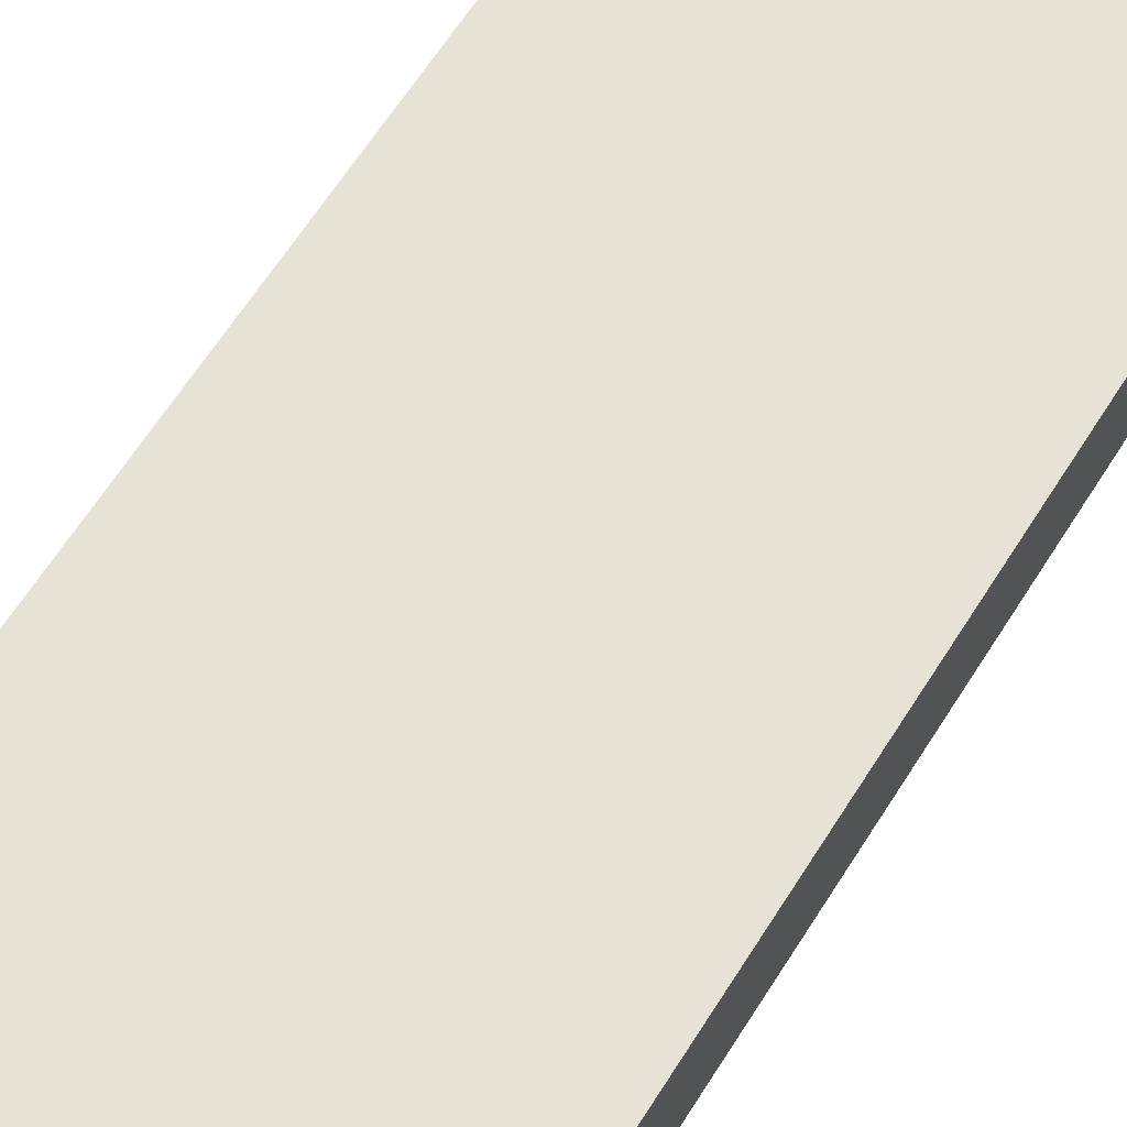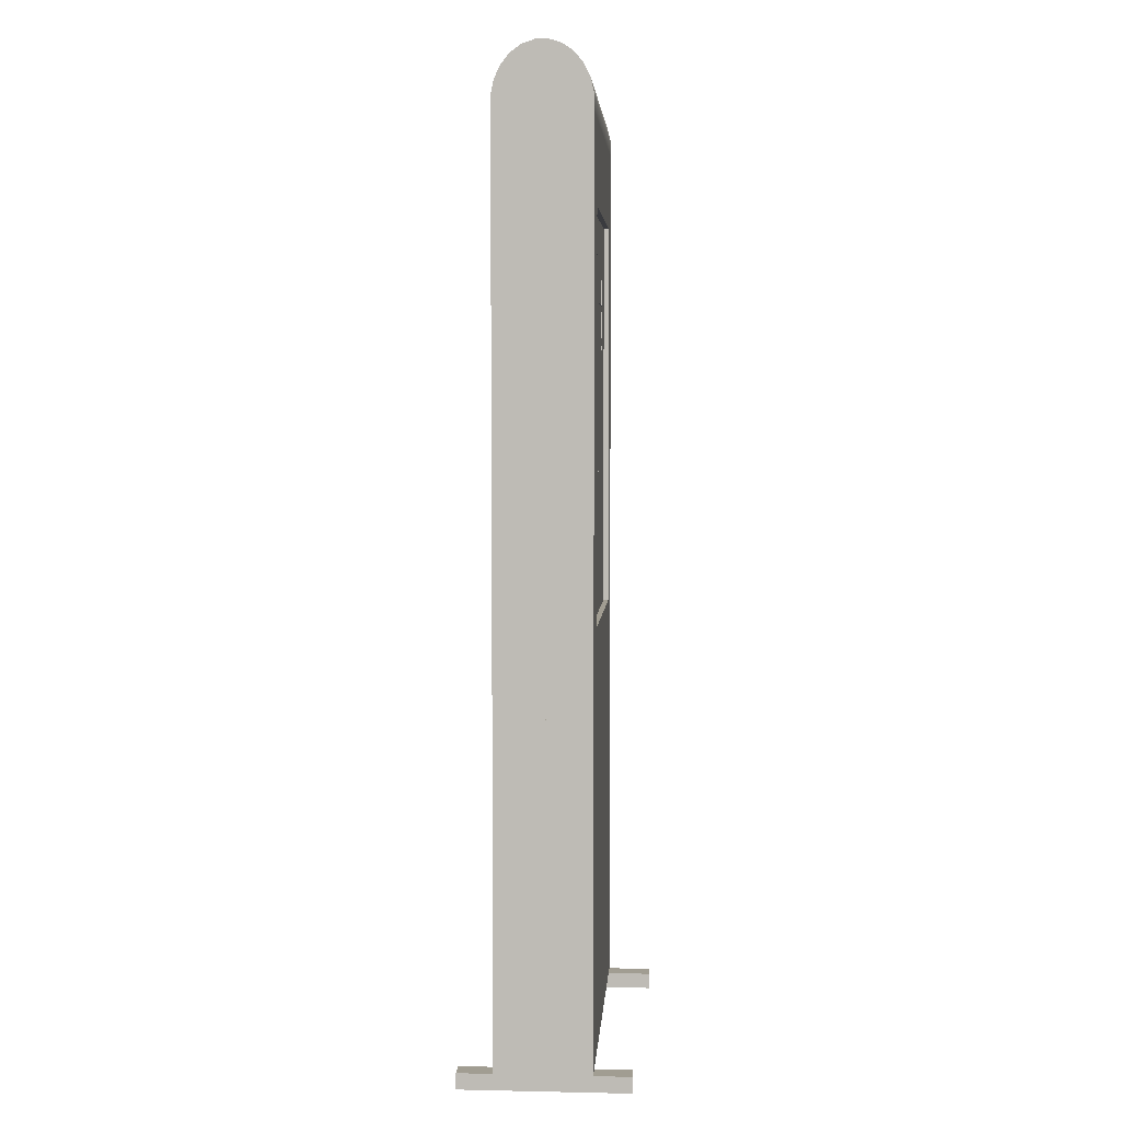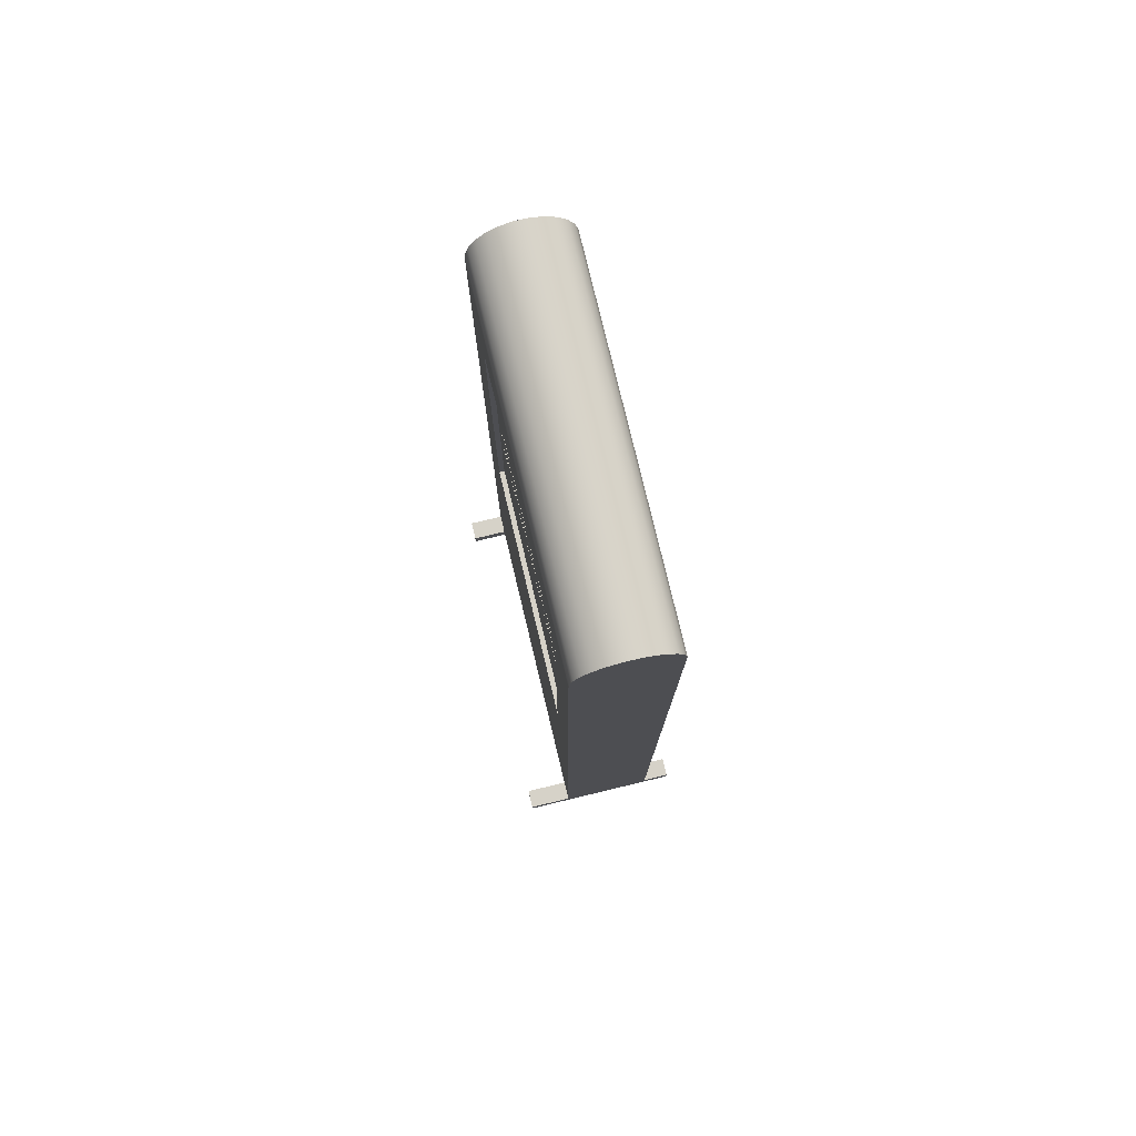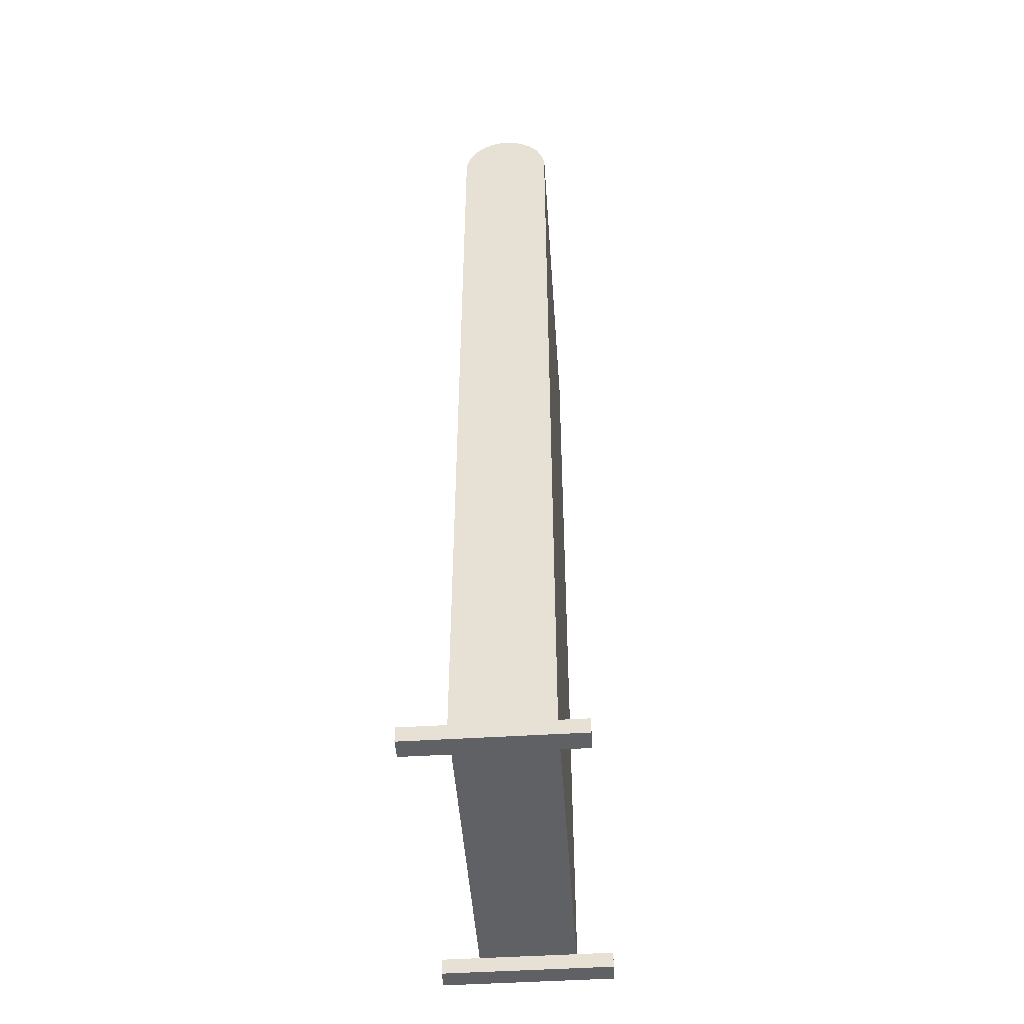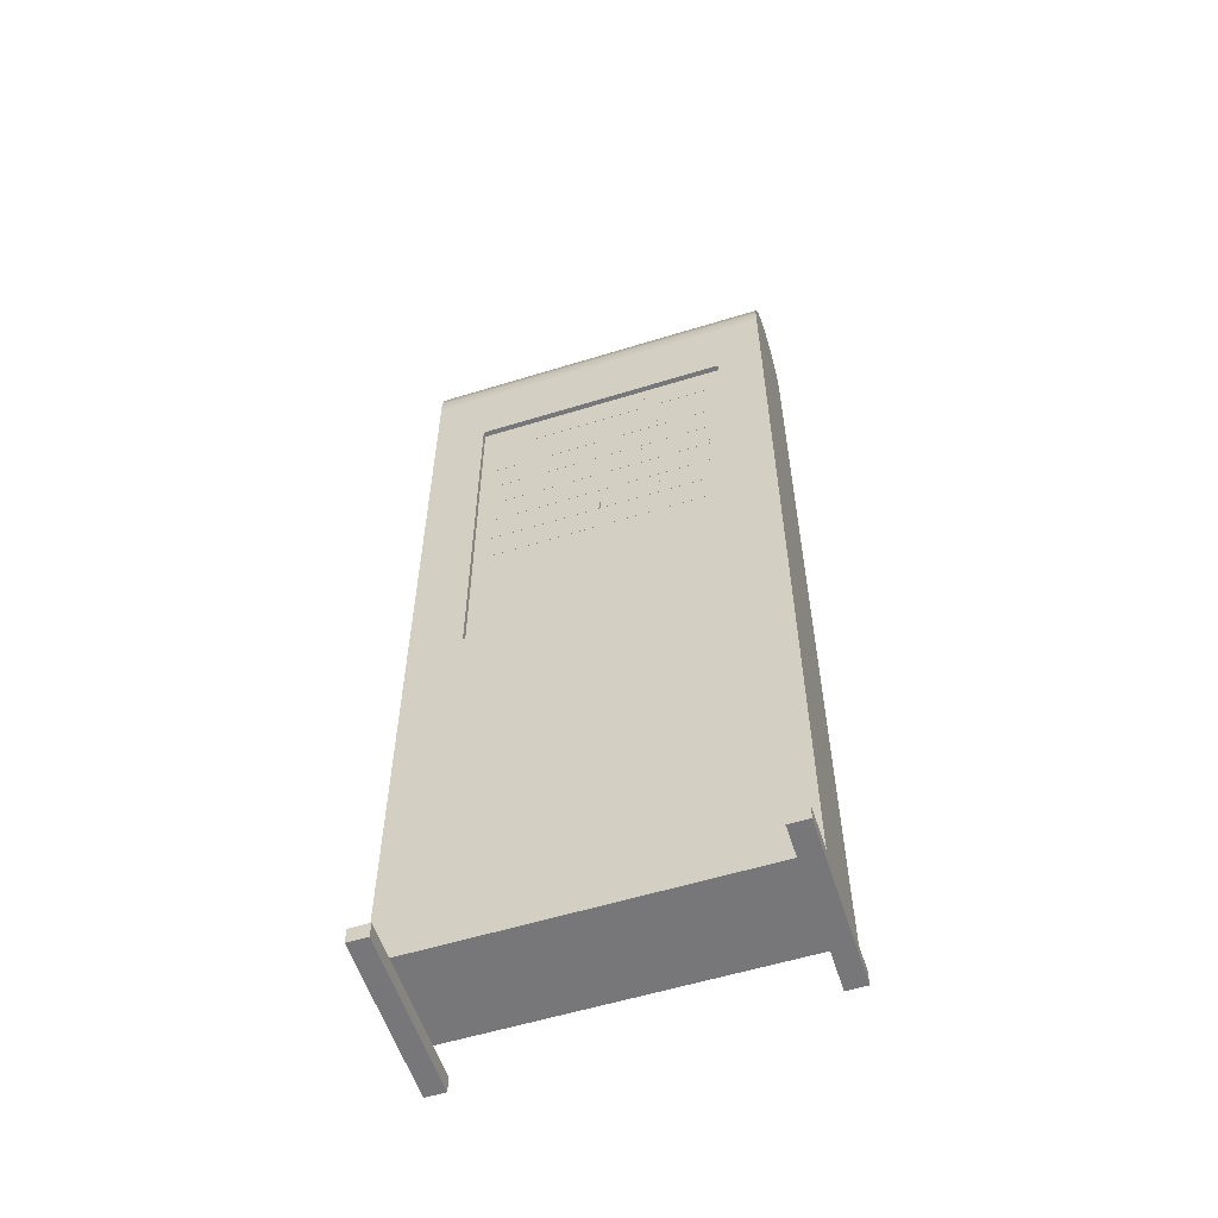
<metadata>
{"format":"obj","ext":"obj","renderer":"f3d","projection":"perspective","resolution":1024,"background":"white","views":[{"elev":63.8,"azim":-147.8,"up":"+Z"},{"elev":4.7,"azim":93.8,"up":"+Y"},{"elev":78.1,"azim":-103.5,"up":"+Y"},{"elev":-48.4,"azim":-86.0,"up":"+Y"},{"elev":-57.2,"azim":-162.2,"up":"+Y"}]}
</metadata>
<code>
g Mesh1 Group3 Group2 Group1 Model
v 0.5555 1.501 0.09358
v 0.2442 1.501 0.09358
v 0.2442 1.554 0.09358
v 0.5555 1.554 0.09358
f 1 2 3 4
v 0.2442 1.501 0.09361
f 2 1 5
v 0.2442 1.501 0.09334
v 0.5555 1.501 0.09334
f 1 2 6 7
v 0.2442 1.554 0.09334
f 2 3 8 6
v 0.2442 1.554 0.09361
f 2 5 9 3
v 0.5555 1.554 0.09361
f 3 9 10 4
v 0.5555 1.501 0.09361
f 4 10 11 1
v 0.5555 1.554 0.09334
f 4 1 7 12
f 7 6 8 12
f 3 4 12 8
g Mesh2 Group4 Group2 Group1 Model
v 0.2231 1.501 0.09358
v 0.1142 1.501 0.09358
v 0.1142 1.554 0.09358
v 0.2231 1.554 0.09358
f 13 14 15 16
v 0.1142 1.501 0.09361
f 14 13 17
v 0.1142 1.501 0.09334
v 0.2231 1.501 0.09334
f 13 14 18 19
v 0.1142 1.554 0.09334
f 14 15 20 18
v 0.1142 1.554 0.09361
f 14 17 21 15
v 0.2231 1.554 0.09361
f 15 21 22 16
v 0.2231 1.501 0.09361
f 16 22 23 13
v 0.2231 1.554 0.09334
f 16 13 19 24
f 19 18 20 24
f 15 16 24 20
g Mesh3 Group5 Group2 Group1 Model
v 0.2063 1.414 0.09358
v 0.1192 1.414 0.09358
v 0.1192 1.464 0.09358
v 0.2063 1.464 0.09358
f 25 26 27 28
v 0.1192 1.414 0.09361
f 26 25 29
v 0.1192 1.414 0.09334
v 0.2063 1.414 0.09334
f 25 26 30 31
v 0.1192 1.464 0.09334
f 26 27 32 30
v 0.1192 1.464 0.09361
f 26 29 33 27
v 0.2063 1.464 0.09361
f 27 33 34 28
v 0.2063 1.414 0.09361
f 28 34 35 25
v 0.2063 1.464 0.09334
f 28 25 31 36
f 31 30 32 36
f 27 28 36 32
g Mesh4 Group6 Group2 Group1 Model
v 0.322 1.414 0.09358
v 0.2192 1.414 0.09358
v 0.2192 1.464 0.09358
v 0.322 1.464 0.09358
f 37 38 39 40
v 0.2192 1.414 0.09361
f 38 37 41
v 0.2192 1.414 0.09334
v 0.322 1.414 0.09334
f 37 38 42 43
v 0.2192 1.464 0.09334
f 38 39 44 42
v 0.2192 1.464 0.09361
f 38 41 45 39
v 0.322 1.464 0.09361
f 39 45 46 40
v 0.322 1.414 0.09361
f 40 46 47 37
v 0.322 1.464 0.09334
f 40 37 43 48
f 43 42 44 48
f 39 40 48 44
g Mesh5 Group7 Group2 Group1 Model
v 0.5481 1.414 0.09358
v 0.3342 1.414 0.09358
v 0.3342 1.464 0.09358
v 0.5481 1.464 0.09358
f 49 50 51 52
v 0.3342 1.414 0.09361
f 50 49 53
v 0.3342 1.414 0.09334
v 0.5481 1.414 0.09334
f 49 50 54 55
v 0.3342 1.464 0.09334
f 50 51 56 54
v 0.3342 1.464 0.09361
f 50 53 57 51
v 0.5481 1.464 0.09361
f 51 57 58 52
v 0.5481 1.414 0.09361
f 52 58 59 49
v 0.5481 1.464 0.09334
f 52 49 55 60
f 55 54 56 60
f 51 52 60 56
g Mesh6 Group8 Group2 Group1 Model
v 0.2063 1.351 0.09358
v 0.1192 1.351 0.09358
v 0.1192 1.401 0.09358
v 0.2063 1.401 0.09358
f 61 62 63 64
v 0.1192 1.351 0.09361
f 62 61 65
v 0.1192 1.351 0.09334
v 0.2063 1.351 0.09334
f 61 62 66 67
v 0.1192 1.401 0.09334
f 62 63 68 66
v 0.1192 1.401 0.09361
f 62 65 69 63
v 0.2063 1.401 0.09361
f 63 69 70 64
v 0.2063 1.351 0.09361
f 64 70 71 61
v 0.2063 1.401 0.09334
f 64 61 67 72
f 67 66 68 72
f 63 64 72 68
g Mesh7 Group9 Group2 Group1 Model
v 0.322 1.351 0.09358
v 0.2192 1.351 0.09358
v 0.2192 1.401 0.09358
v 0.322 1.401 0.09358
f 73 74 75 76
v 0.2192 1.351 0.09361
f 74 73 77
v 0.2192 1.351 0.09334
v 0.322 1.351 0.09334
f 73 74 78 79
v 0.2192 1.401 0.09334
f 74 75 80 78
v 0.2192 1.401 0.09361
f 74 77 81 75
v 0.322 1.401 0.09361
f 75 81 82 76
v 0.322 1.351 0.09361
f 76 82 83 73
v 0.322 1.401 0.09334
f 76 73 79 84
f 79 78 80 84
f 75 76 84 80
g Mesh8 Group10 Group2 Group1 Model
v 0.5481 1.351 0.09358
v 0.3342 1.351 0.09358
v 0.3342 1.401 0.09358
v 0.5481 1.401 0.09358
f 85 86 87 88
v 0.3342 1.351 0.09361
f 86 85 89
v 0.3342 1.351 0.09334
v 0.5481 1.351 0.09334
f 85 86 90 91
v 0.3342 1.401 0.09334
f 86 87 92 90
v 0.3342 1.401 0.09361
f 86 89 93 87
v 0.5481 1.401 0.09361
f 87 93 94 88
v 0.5481 1.351 0.09361
f 88 94 95 85
v 0.5481 1.401 0.09334
f 88 85 91 96
f 91 90 92 96
f 87 88 96 92
g Mesh9 Group11 Group2 Group1 Model
v 0.5481 1.286 0.09358
v 0.3342 1.286 0.09358
v 0.3342 1.336 0.09358
v 0.5481 1.336 0.09358
f 97 98 99 100
v 0.3342 1.286 0.09361
f 98 97 101
v 0.3342 1.286 0.09334
v 0.5481 1.286 0.09334
f 97 98 102 103
v 0.3342 1.336 0.09334
f 98 99 104 102
v 0.3342 1.336 0.09361
f 98 101 105 99
v 0.5481 1.336 0.09361
f 99 105 106 100
v 0.5481 1.286 0.09361
f 100 106 107 97
v 0.5481 1.336 0.09334
f 100 97 103 108
f 103 102 104 108
f 99 100 108 104
g Mesh10 Group12 Group2 Group1 Model
v 0.2063 1.286 0.09358
v 0.1192 1.286 0.09358
v 0.1192 1.336 0.09358
v 0.2063 1.336 0.09358
f 109 110 111 112
v 0.1192 1.286 0.09361
f 110 109 113
v 0.1192 1.286 0.09334
v 0.2063 1.286 0.09334
f 109 110 114 115
v 0.1192 1.336 0.09334
f 110 111 116 114
v 0.1192 1.336 0.09361
f 110 113 117 111
v 0.2063 1.336 0.09361
f 111 117 118 112
v 0.2063 1.286 0.09361
f 112 118 119 109
v 0.2063 1.336 0.09334
f 112 109 115 120
f 115 114 116 120
f 111 112 120 116
g Mesh11 Group13 Group2 Group1 Model
v 0.322 1.286 0.09358
v 0.2192 1.286 0.09358
v 0.2192 1.336 0.09358
v 0.322 1.336 0.09358
f 121 122 123 124
v 0.2192 1.286 0.09361
f 122 121 125
v 0.2192 1.286 0.09334
v 0.322 1.286 0.09334
f 121 122 126 127
v 0.2192 1.336 0.09334
f 122 123 128 126
v 0.2192 1.336 0.09361
f 122 125 129 123
v 0.322 1.336 0.09361
f 123 129 130 124
v 0.322 1.286 0.09361
f 124 130 131 121
v 0.322 1.336 0.09334
f 124 121 127 132
f 127 126 128 132
f 123 124 132 128
g Mesh12 Group14 Group2 Group1 Model
v 0.322 1.223 0.09358
v 0.2192 1.223 0.09358
v 0.2192 1.273 0.09358
v 0.322 1.273 0.09358
f 133 134 135 136
v 0.2192 1.223 0.09361
f 134 133 137
v 0.2192 1.223 0.09334
v 0.322 1.223 0.09334
f 133 134 138 139
v 0.2192 1.273 0.09334
f 134 135 140 138
v 0.2192 1.273 0.09361
f 134 137 141 135
v 0.322 1.273 0.09361
f 135 141 142 136
v 0.322 1.223 0.09361
f 136 142 143 133
v 0.322 1.273 0.09334
f 136 133 139 144
f 139 138 140 144
f 135 136 144 140
g Mesh13 Group15 Group2 Group1 Model
v 0.5481 1.223 0.09358
v 0.3342 1.223 0.09358
v 0.3342 1.273 0.09358
v 0.5481 1.273 0.09358
f 145 146 147 148
v 0.3342 1.223 0.09361
f 146 145 149
v 0.3342 1.223 0.09334
v 0.5481 1.223 0.09334
f 145 146 150 151
v 0.3342 1.273 0.09334
f 146 147 152 150
v 0.3342 1.273 0.09361
f 146 149 153 147
v 0.5481 1.273 0.09361
f 147 153 154 148
v 0.5481 1.223 0.09361
f 148 154 155 145
v 0.5481 1.273 0.09334
f 148 145 151 156
f 151 150 152 156
f 147 148 156 152
g Mesh14 Group16 Group2 Group1 Model
v 0.2063 1.223 0.09358
v 0.1192 1.223 0.09358
v 0.1192 1.273 0.09358
v 0.2063 1.273 0.09358
f 157 158 159 160
v 0.1192 1.223 0.09361
f 158 157 161
v 0.1192 1.223 0.09334
v 0.2063 1.223 0.09334
f 157 158 162 163
v 0.1192 1.273 0.09334
f 158 159 164 162
v 0.1192 1.273 0.09361
f 158 161 165 159
v 0.2063 1.273 0.09361
f 159 165 166 160
v 0.2063 1.223 0.09361
f 160 166 167 157
v 0.2063 1.273 0.09334
f 160 157 163 168
f 163 162 164 168
f 159 160 168 164
g Mesh15 Group17 Group2 Group1 Model
v 0.2063 1.094 0.09358
v 0.1192 1.094 0.09358
v 0.1192 1.144 0.09358
v 0.2063 1.144 0.09358
f 169 170 171 172
v 0.1192 1.094 0.09361
f 170 169 173
v 0.1192 1.094 0.09334
v 0.2063 1.094 0.09334
f 169 170 174 175
v 0.1192 1.144 0.09334
f 170 171 176 174
v 0.1192 1.144 0.09361
f 170 173 177 171
v 0.2063 1.144 0.09361
f 171 177 178 172
v 0.2063 1.094 0.09361
f 172 178 179 169
v 0.2063 1.144 0.09334
f 172 169 175 180
f 175 174 176 180
f 171 172 180 176
g Mesh16 Group18 Group2 Group1 Model
v 0.2063 1.157 0.09358
v 0.1192 1.157 0.09358
v 0.1192 1.207 0.09358
v 0.2063 1.207 0.09358
f 181 182 183 184
v 0.1192 1.157 0.09361
f 182 181 185
v 0.1192 1.157 0.09334
v 0.2063 1.157 0.09334
f 181 182 186 187
v 0.1192 1.207 0.09334
f 182 183 188 186
v 0.1192 1.207 0.09361
f 182 185 189 183
v 0.2063 1.207 0.09361
f 183 189 190 184
v 0.2063 1.157 0.09361
f 184 190 191 181
v 0.2063 1.207 0.09334
f 184 181 187 192
f 187 186 188 192
f 183 184 192 188
g Mesh17 Group19 Group2 Group1 Model
v 0.322 1.157 0.09358
v 0.2192 1.157 0.09358
v 0.2192 1.207 0.09358
v 0.322 1.207 0.09358
f 193 194 195 196
v 0.2192 1.157 0.09361
f 194 193 197
v 0.2192 1.157 0.09334
v 0.322 1.157 0.09334
f 193 194 198 199
v 0.2192 1.207 0.09334
f 194 195 200 198
v 0.2192 1.207 0.09361
f 194 197 201 195
v 0.322 1.207 0.09361
f 195 201 202 196
v 0.322 1.157 0.09361
f 196 202 203 193
v 0.322 1.207 0.09334
f 196 193 199 204
f 199 198 200 204
f 195 196 204 200
g Mesh18 Group20 Group2 Group1 Model
v 0.5481 1.094 0.09358
v 0.3342 1.094 0.09358
v 0.3342 1.144 0.09358
v 0.5481 1.144 0.09358
f 205 206 207 208
v 0.3342 1.094 0.09361
f 206 205 209
v 0.3342 1.094 0.09334
v 0.5481 1.094 0.09334
f 205 206 210 211
v 0.3342 1.144 0.09334
f 206 207 212 210
v 0.3342 1.144 0.09361
f 206 209 213 207
v 0.5481 1.144 0.09361
f 207 213 214 208
v 0.5481 1.094 0.09361
f 208 214 215 205
v 0.5481 1.144 0.09334
f 208 205 211 216
f 211 210 212 216
f 207 208 216 212
g Mesh19 Group21 Group2 Group1 Model
v 0.322 1.094 0.09358
v 0.2192 1.094 0.09358
v 0.2192 1.144 0.09358
v 0.322 1.144 0.09358
f 217 218 219 220
v 0.2192 1.094 0.09361
f 218 217 221
v 0.2192 1.094 0.09334
v 0.322 1.094 0.09334
f 217 218 222 223
v 0.2192 1.144 0.09334
f 218 219 224 222
v 0.2192 1.144 0.09361
f 218 221 225 219
v 0.322 1.144 0.09361
f 219 225 226 220
v 0.322 1.094 0.09361
f 220 226 227 217
v 0.322 1.144 0.09334
f 220 217 223 228
f 223 222 224 228
f 219 220 228 224
g Mesh20 Group22 Group2 Group1 Model
v 0.5481 1.157 0.09358
v 0.3342 1.157 0.09358
v 0.3342 1.207 0.09358
v 0.5481 1.207 0.09358
f 229 230 231 232
v 0.3342 1.157 0.09361
f 230 229 233
v 0.3342 1.157 0.09334
v 0.5481 1.157 0.09334
f 229 230 234 235
v 0.3342 1.207 0.09334
f 230 231 236 234
v 0.3342 1.207 0.09361
f 230 233 237 231
v 0.5481 1.207 0.09361
f 231 237 238 232
v 0.5481 1.157 0.09361
f 232 238 239 229
v 0.5481 1.207 0.09334
f 232 229 235 240
f 235 234 236 240
f 231 232 240 236
g Mesh21 Group2 Group1 Model
v 1.805e-16 1.723 0.2633
v 0.68 1.723 0.2633
v 0.68 1.723 0.08434
v 1.805e-16 1.723 0.08434
f 241 242 243 244
v 1.805e-16 0.6705 0.2633
v 0.68 0.6705 0.2633
f 242 241 245 246
v 1.805e-16 0.6705 0.08434
f 241 244 247 245
v 0.08856 0.8221 0.08434
f 248 247 244
v 0.68 0.6705 0.08434
f 247 248 249
v 0.5786 0.8221 0.08434
f 250 249 248
f 249 250 243
v 0.5786 1.572 0.08434
f 243 250 251
v 0.5786 0.8221 0.09434
v 0.5786 1.572 0.09434
f 251 250 252 253
v 0.08856 0.8221 0.09434
f 250 248 254 252
v 0.08856 1.572 0.08434
v 0.08856 1.572 0.09434
f 248 255 256 254
f 248 244 255
f 255 244 251
f 243 251 244
f 255 251 253 256
f 254 256 253 252
f 243 242 246 249
f 246 245 247 249
g Mesh22 Group23 Group1 Model
v 1.606e-14 0.6705 0.2633
v 0.68 0.6705 0.2633
v 0.68 0.6705 0.08434
v 1.606e-14 0.6705 0.08434
f 257 258 259 260
v 1.606e-14 0.03028 0.2633
v 0.68 0.03028 0.2633
f 258 257 261 262
v 1.606e-14 0.03028 0.08434
f 257 260 263 261
v 0.68 0.03028 0.08434
f 260 259 264 263
f 259 258 262 264
f 262 261 263 264
g Mesh23 Group24 Group1 Model
v 0.68 1.727 0.08434
v 0.68 1.755 0.0847
v 0.68 1.782 0.09115
v 0.68 1.807 0.1032
v 0.68 1.827 0.1202
v 0.68 1.84 0.1407
v 0.68 1.847 0.1636
v 0.68 1.847 0.1872
v 0.68 1.839 0.2098
v 0.68 1.825 0.23
v 0.68 1.804 0.2464
v 0.68 1.779 0.2579
v 0.68 1.752 0.2636
v 0.68 1.723 0.2633
v 0.68 1.723 0.08434
f 265 266 267 268 269 270 271 272 273 274 275 276 277 278 279
v 1.11e-16 1.727 0.08434
v 4.441e-16 1.755 0.0847
f 266 265 280 281
v 4.441e-16 1.723 0.08434
f 265 279 282 280
v 1.599e-14 1.723 0.2633
f 279 278 283 282
v 1.599e-14 1.752 0.2636
f 278 277 284 283
v 1.521e-14 1.779 0.2579
f 277 276 285 284
v 1.421e-14 1.804 0.2464
f 276 275 286 285
v 1.299e-14 1.825 0.23
f 275 274 287 286
v 1.121e-14 1.839 0.2098
f 274 273 288 287
v 9.104e-15 1.847 0.1872
f 273 272 289 288
v 7.327e-15 1.847 0.1636
f 272 271 290 289
v 5.218e-15 1.84 0.1407
f 271 270 291 290
v 3.553e-15 1.827 0.1202
f 270 269 292 291
v 1.998e-15 1.807 0.1032
f 269 268 293 292
v 8.882e-16 1.782 0.09115
f 268 267 294 293
f 267 266 281 294
f 281 280 282 283 284 285 286 287 288 289 290 291 292 293 294
g Mesh24 Group25 Group1 Model
v 0.6426 0.03028 0.3304
v 0.68 0.03028 0.3304
v 0.68 0.03028 0.01455
v 0.6426 0.03028 0.01455
f 295 296 297 298
v 0.6426 6.488e-15 0.3304
v 0.68 6.488e-15 0.3304
f 296 295 299 300
v 0.6426 6.207e-15 0.01455
f 295 298 301 299
v 0.68 6.488e-15 0.01455
f 298 297 302 301
f 297 296 300 302
f 300 299 301 302
g Mesh25 Group26 Group1 Model
v 0 0.03028 0.3159
v 0.0374 0.03028 0.3159
v 0.0374 0.03028 5.551e-17
v 0 0.03028 5.551e-17
f 303 304 305 306
v 0 2.81e-16 0.3159
v 0.0374 2.81e-16 0.3159
f 304 303 307 308
v 0 0 2.837e-14
f 303 306 309 307
v 0.0374 2.81e-16 2.837e-14
f 306 305 310 309
f 305 304 308 310
f 308 307 309 310

</code>
